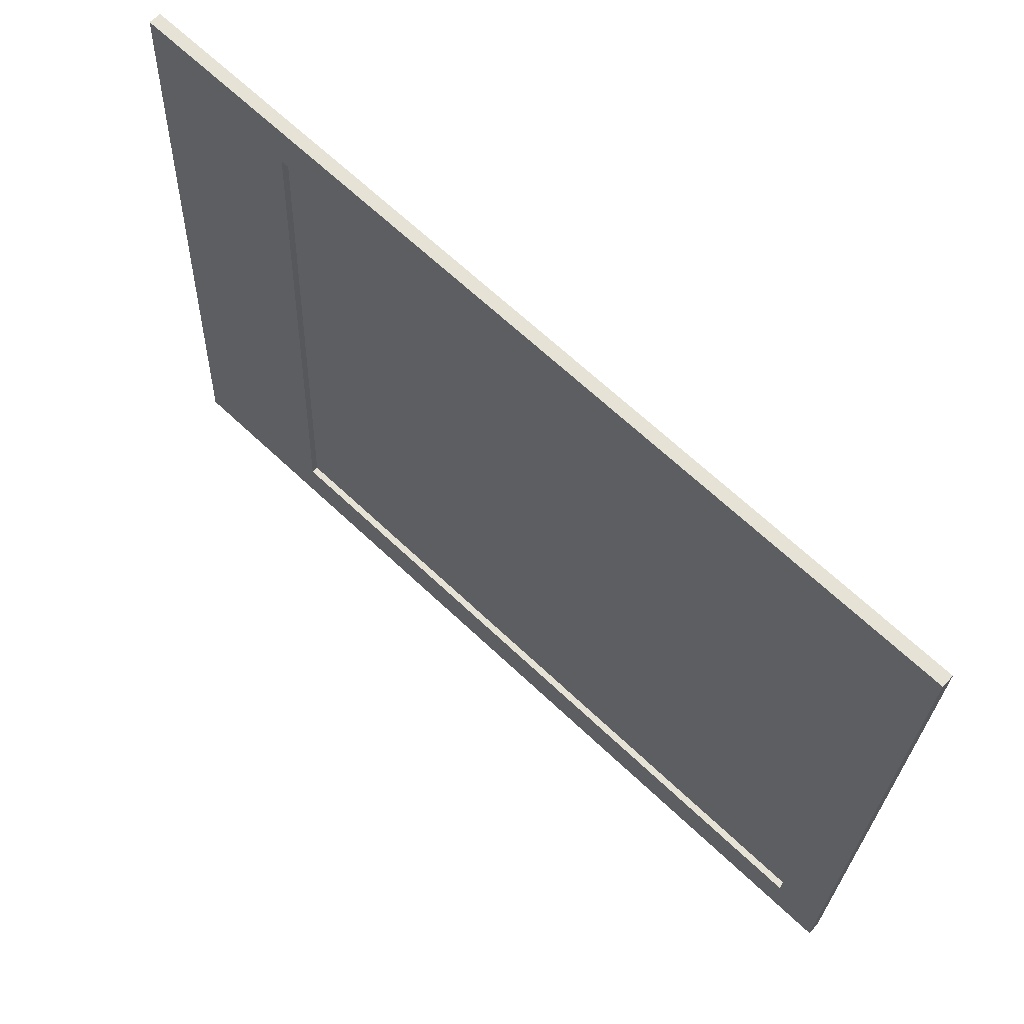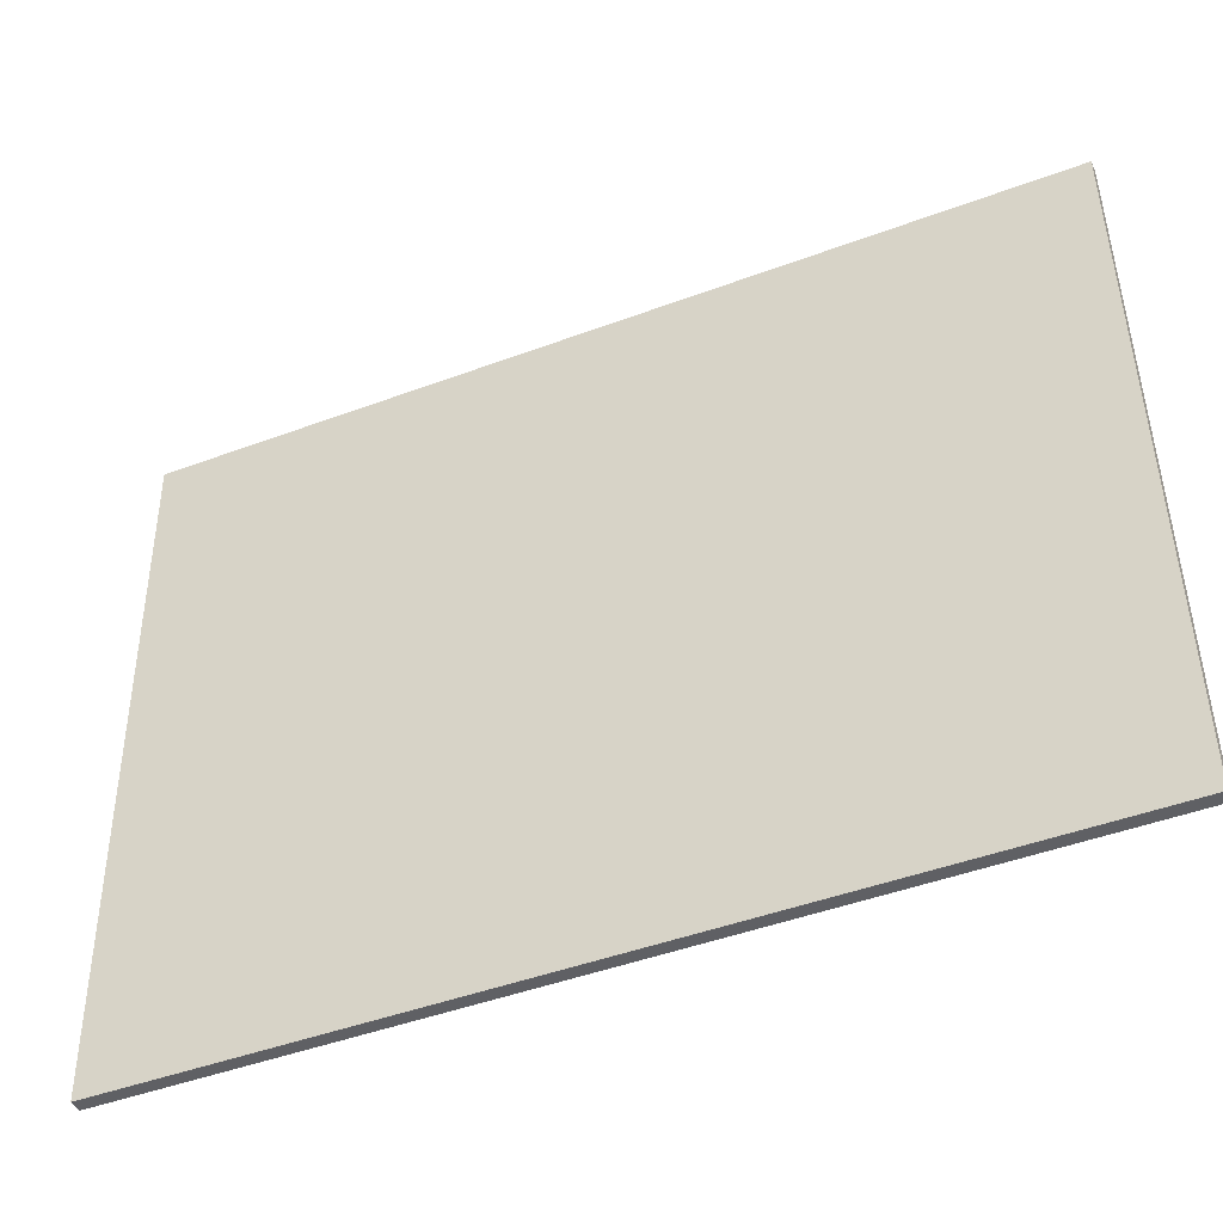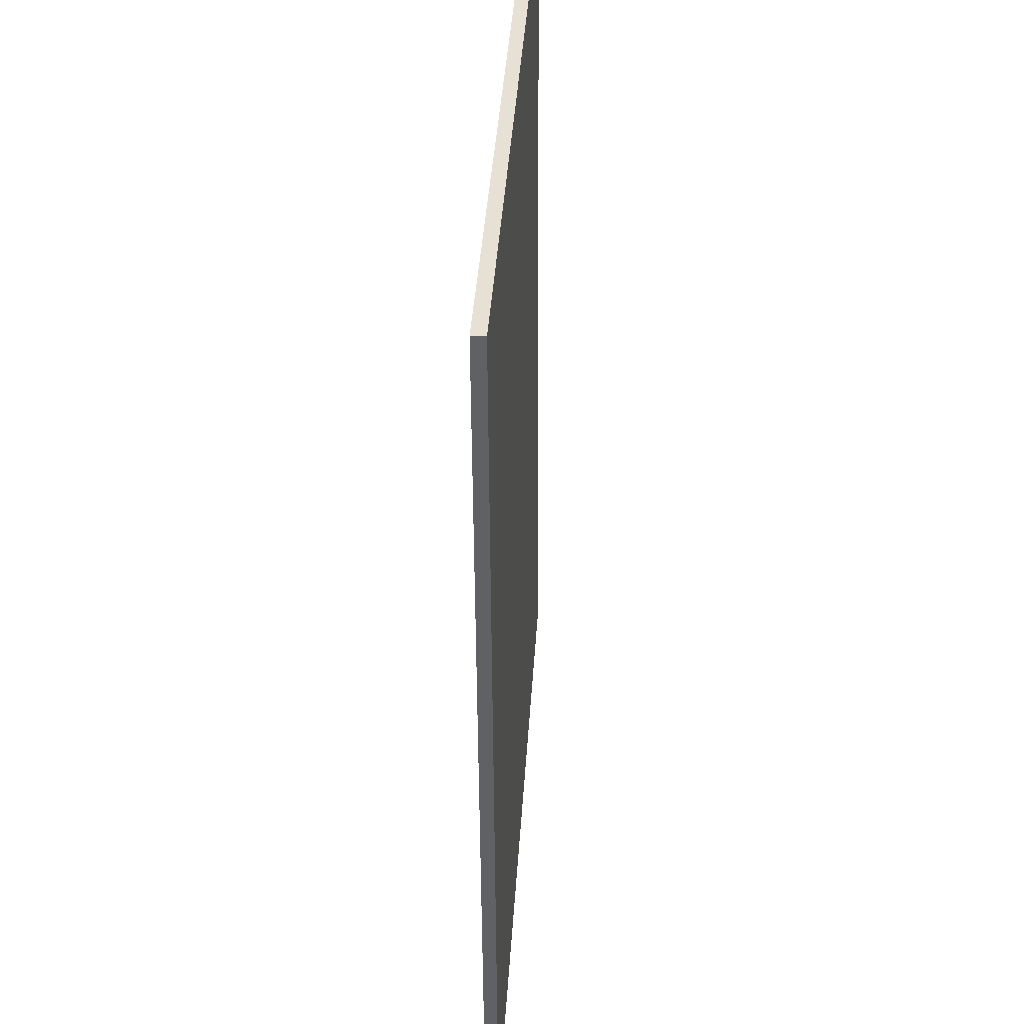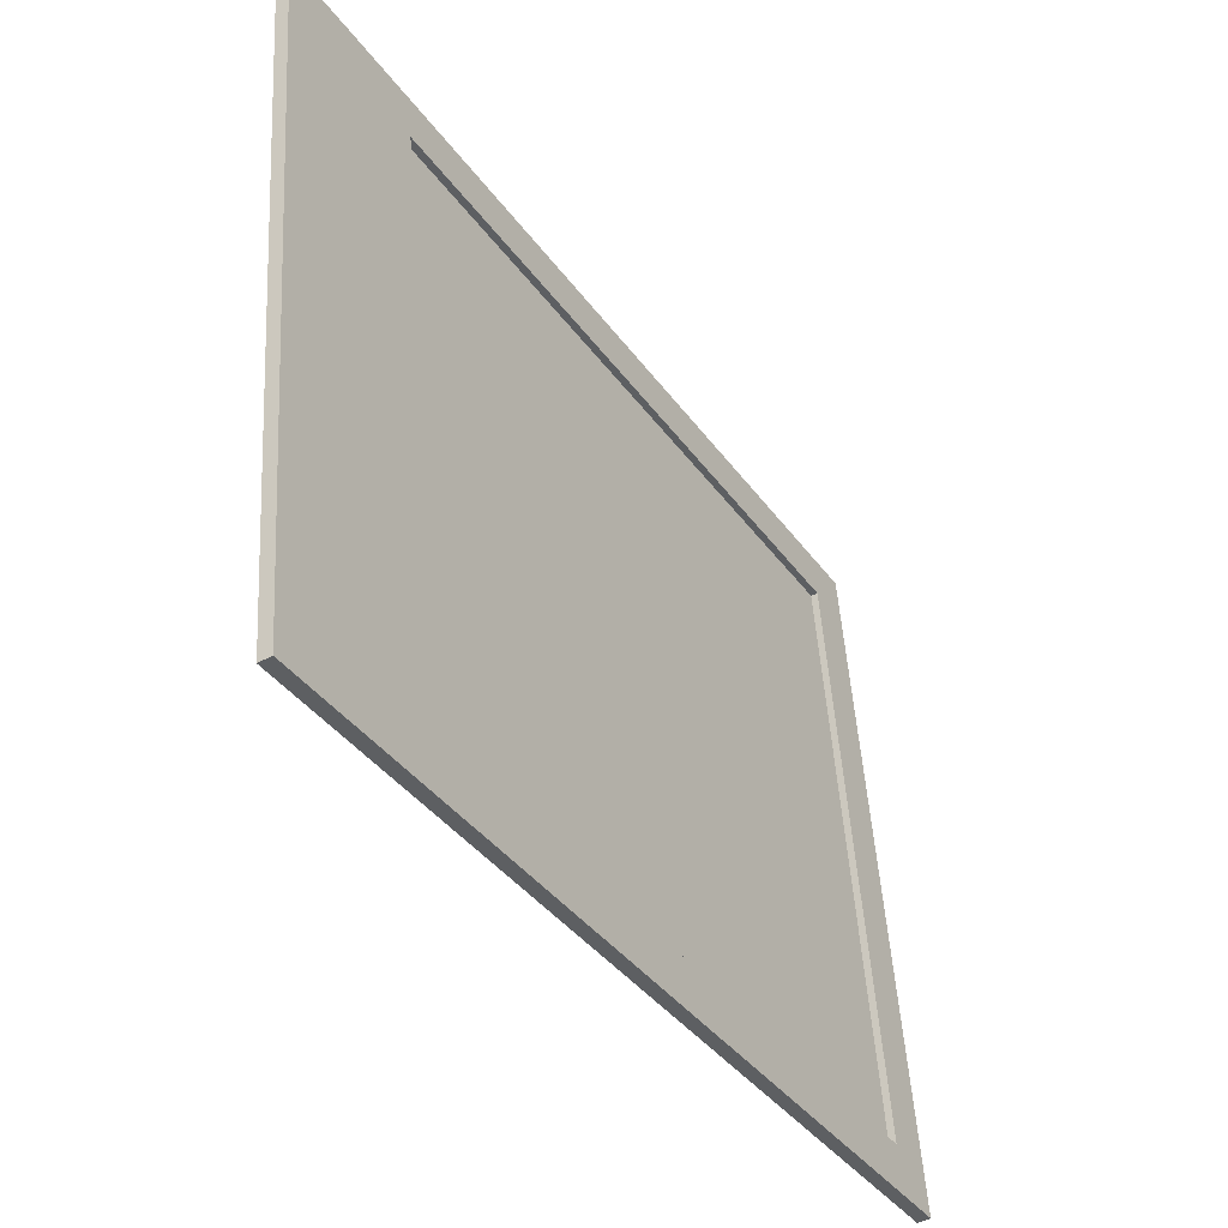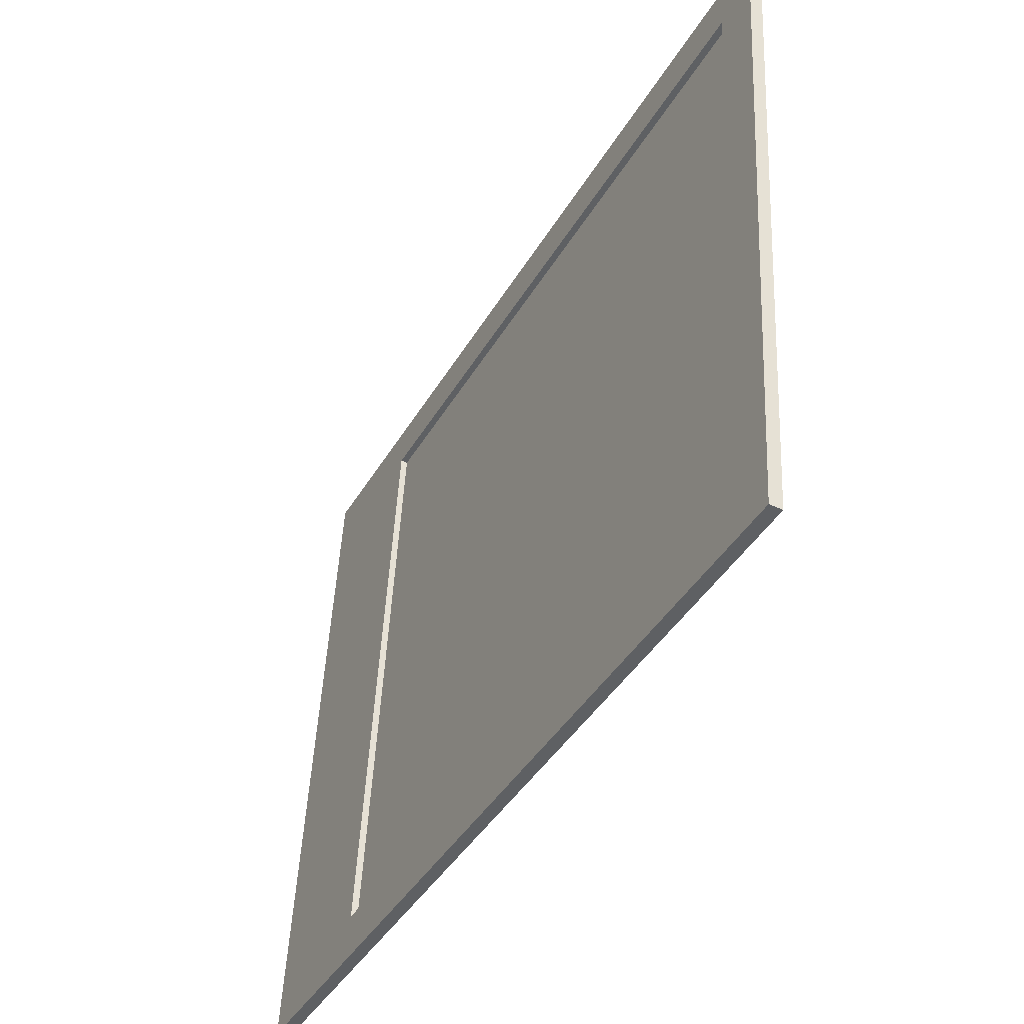
<metadata>
{"format":"obj","ext":"obj","renderer":"f3d","projection":"perspective","resolution":1024,"background":"white","views":[{"elev":67.4,"azim":133.7,"up":"+Z"},{"elev":-47.8,"azim":-66.6,"up":"+Z"},{"elev":-49.9,"azim":-179.5,"up":"+Z"},{"elev":-39.4,"azim":31.8,"up":"+Z"},{"elev":-40.1,"azim":152.3,"up":"+Z"}]}
</metadata>
<code>
g default
v -5.357 80.64 64.6
v -4.86 -82.61 62.1
v -3.066 80.64 64.74
v -2.569 -82.6 62.24
v 4.86 82.61 -62.1
v 5.357 -80.64 -64.6
v 2.569 82.6 -62.24
v 3.066 -80.64 -64.74
v -2.502 71.9 56.02
v -2.123 -52.91 54.11
v 4.73 -51.21 -55.56
v 4.351 73.6 -53.65
v -3.738 71.9 55.94
v -3.358 -52.91 54.03
v 3.495 -51.21 -55.63
v 3.115 73.6 -53.73
g polaroid_2
f 1 2 4 3
f 13 14 15 16
f 6 8 7 5
f 4 2 8 6
f 7 1 3 5
f 4 10 9 3
f 10 4 6 11
f 11 6 5 12
f 3 9 12 5
f 10 14 13 9
f 14 10 11 15
f 15 11 12 16
f 9 13 16 12
f 2 1 7 8

</code>
